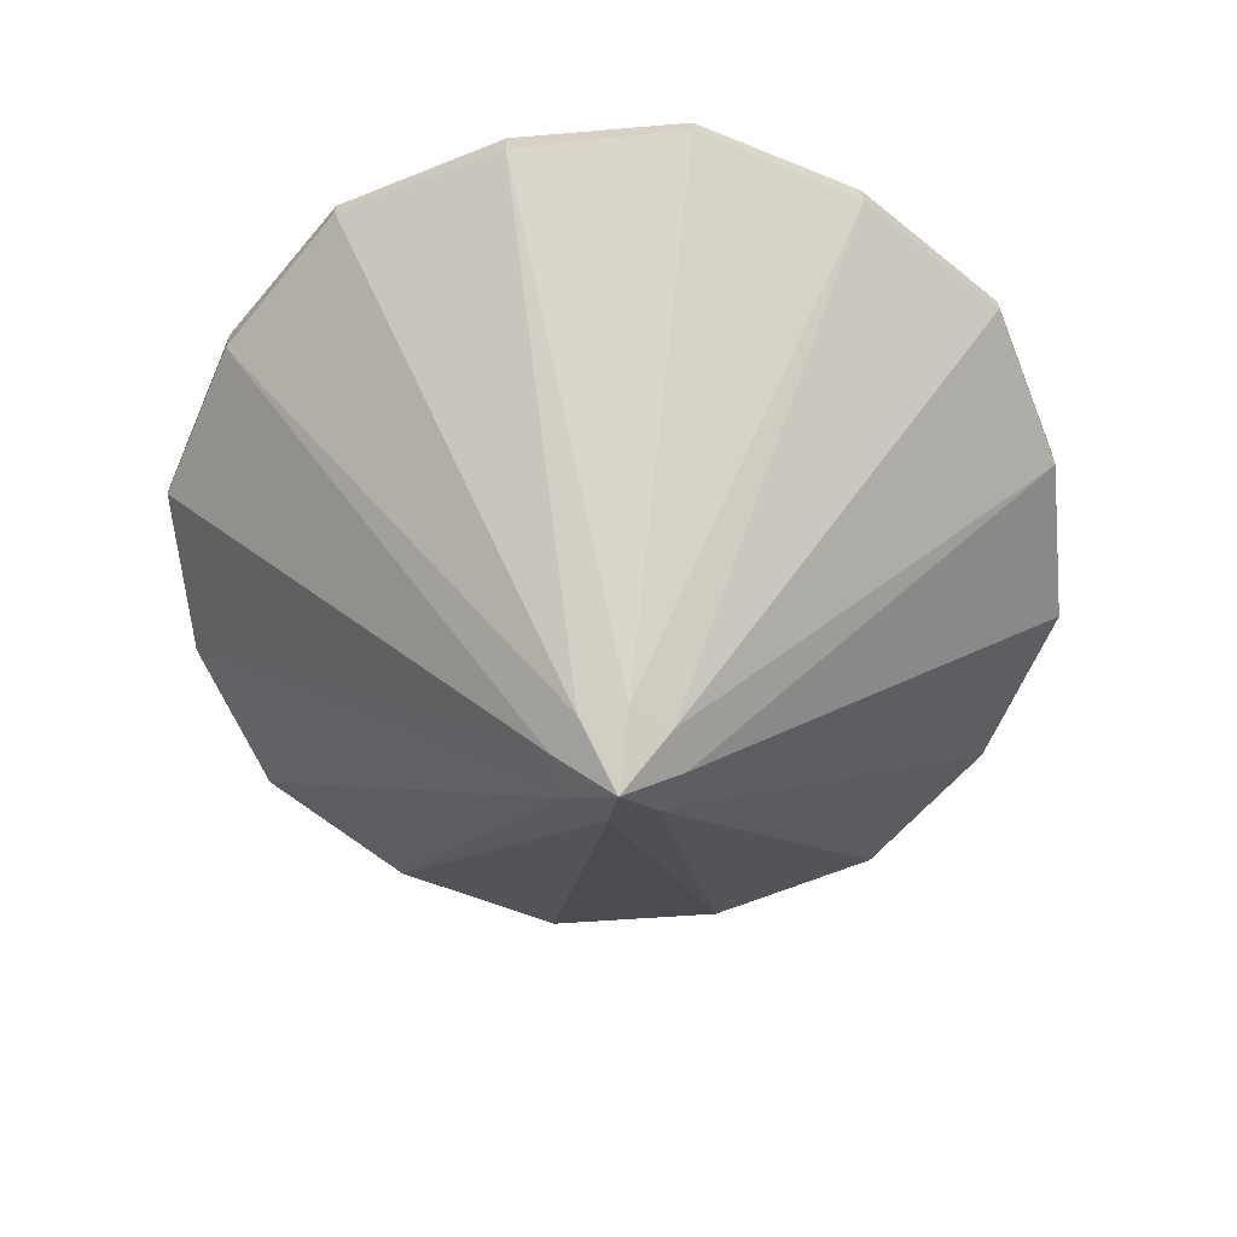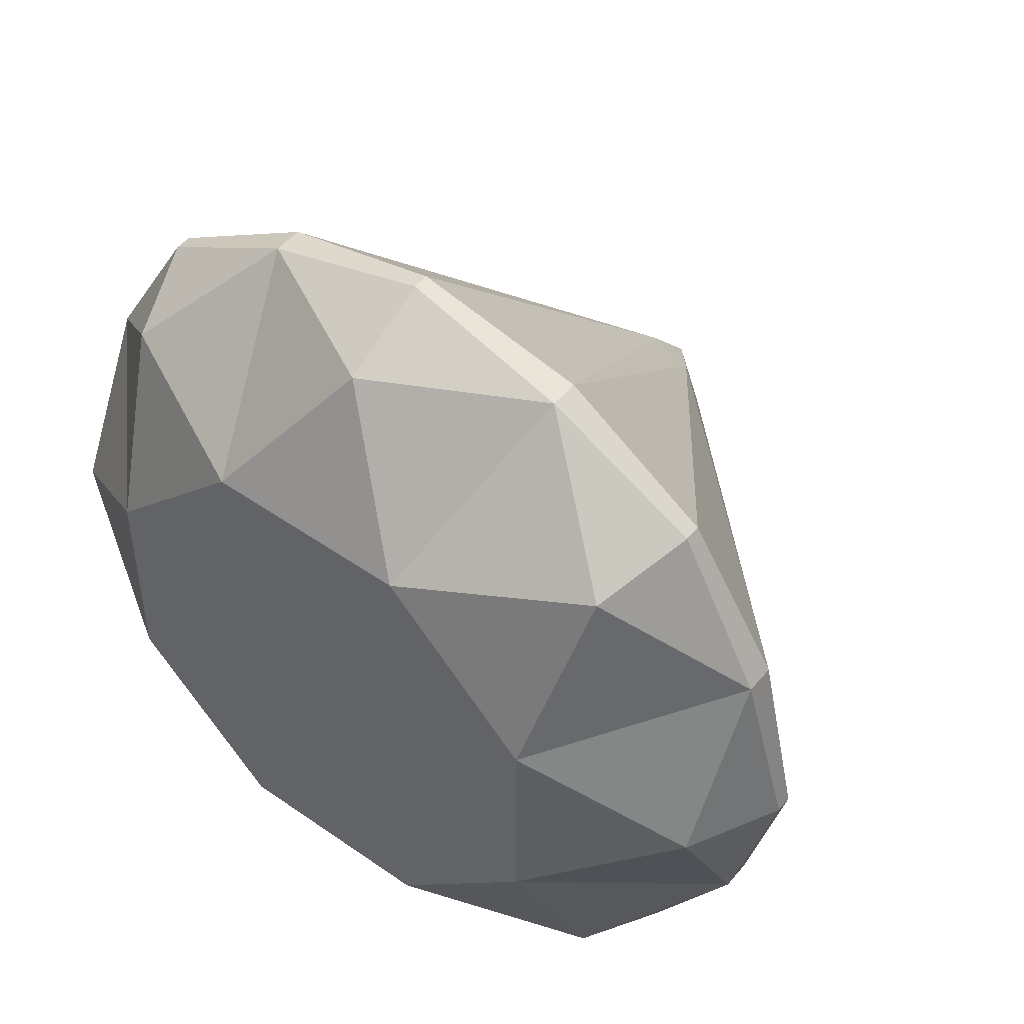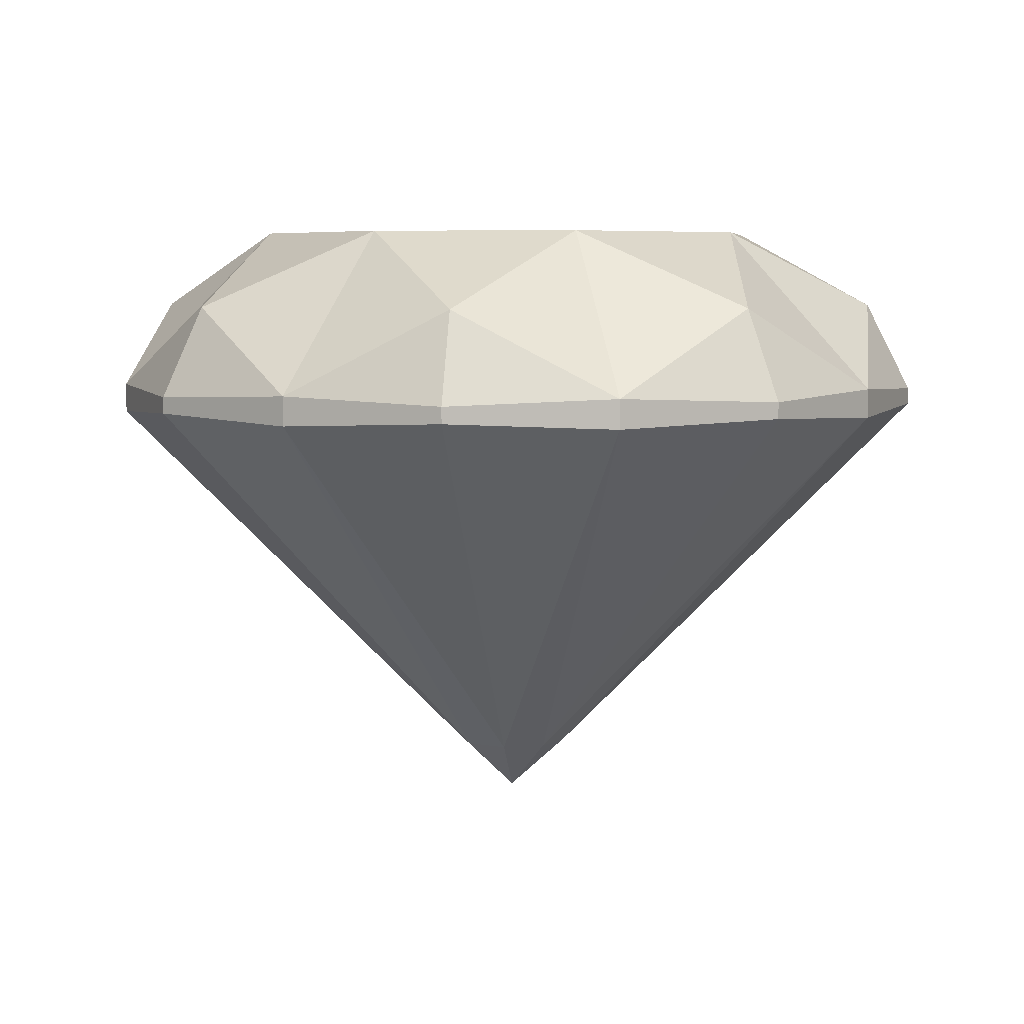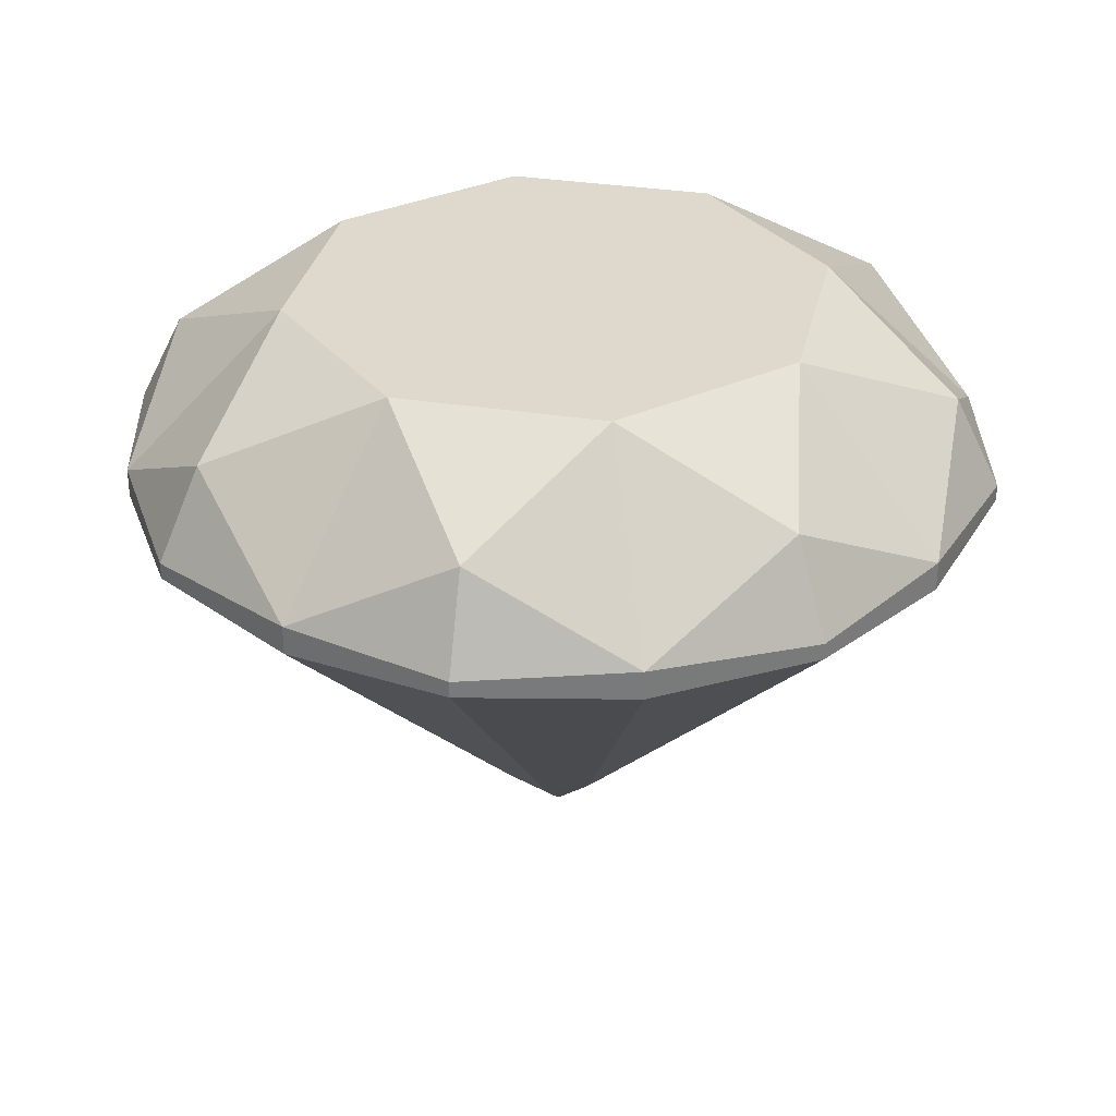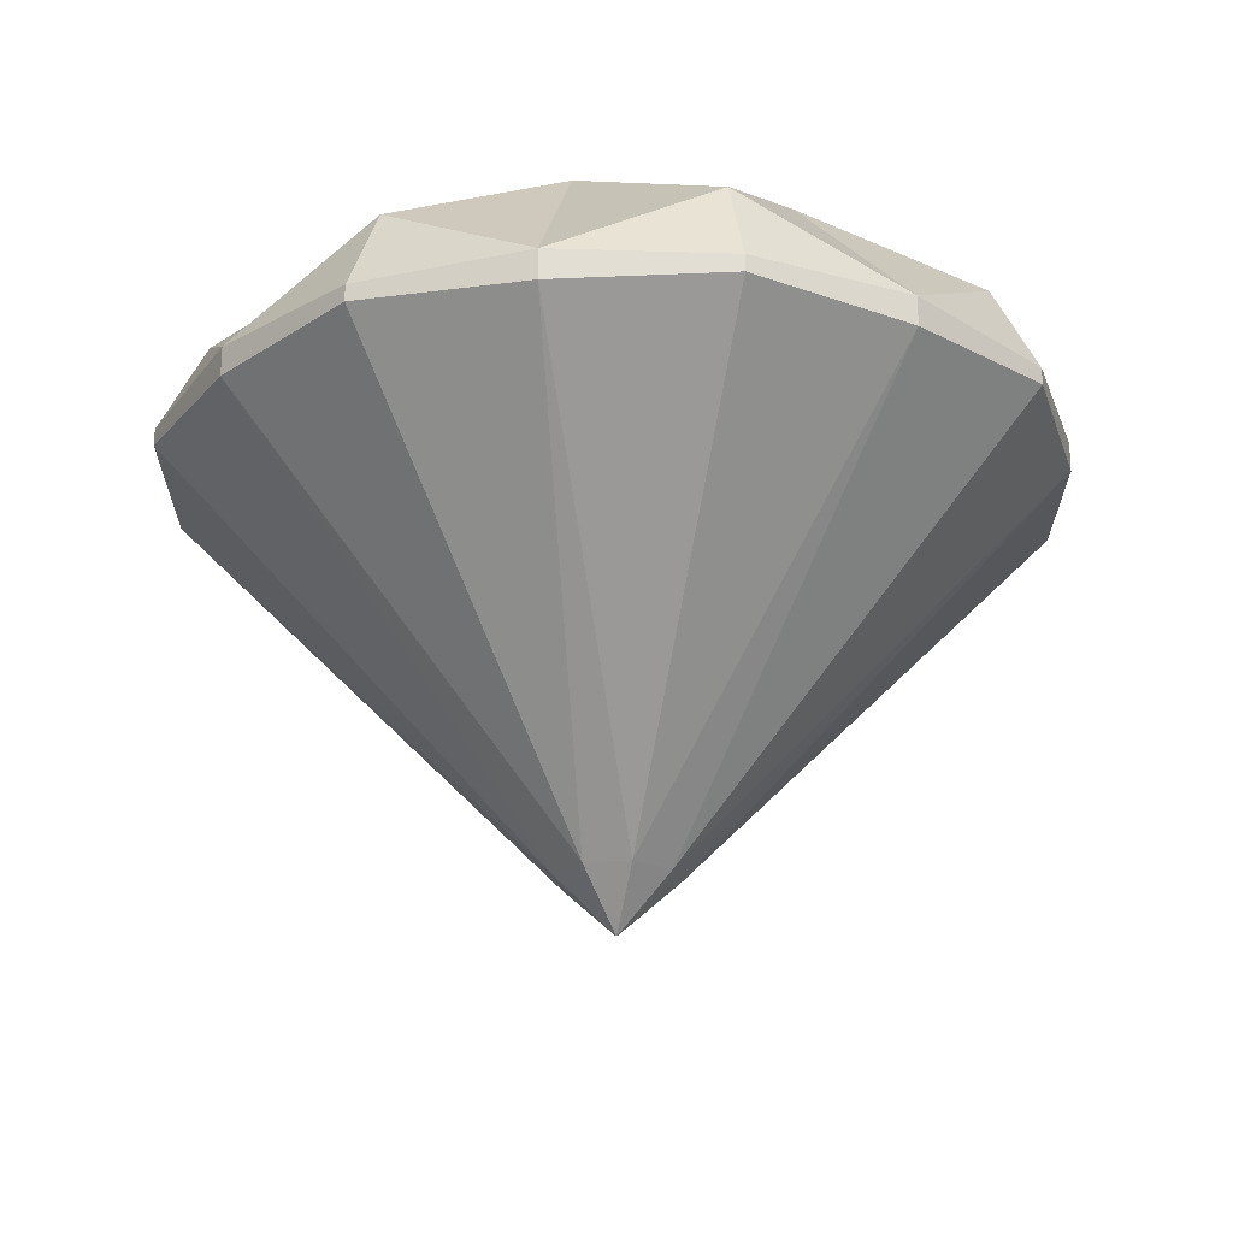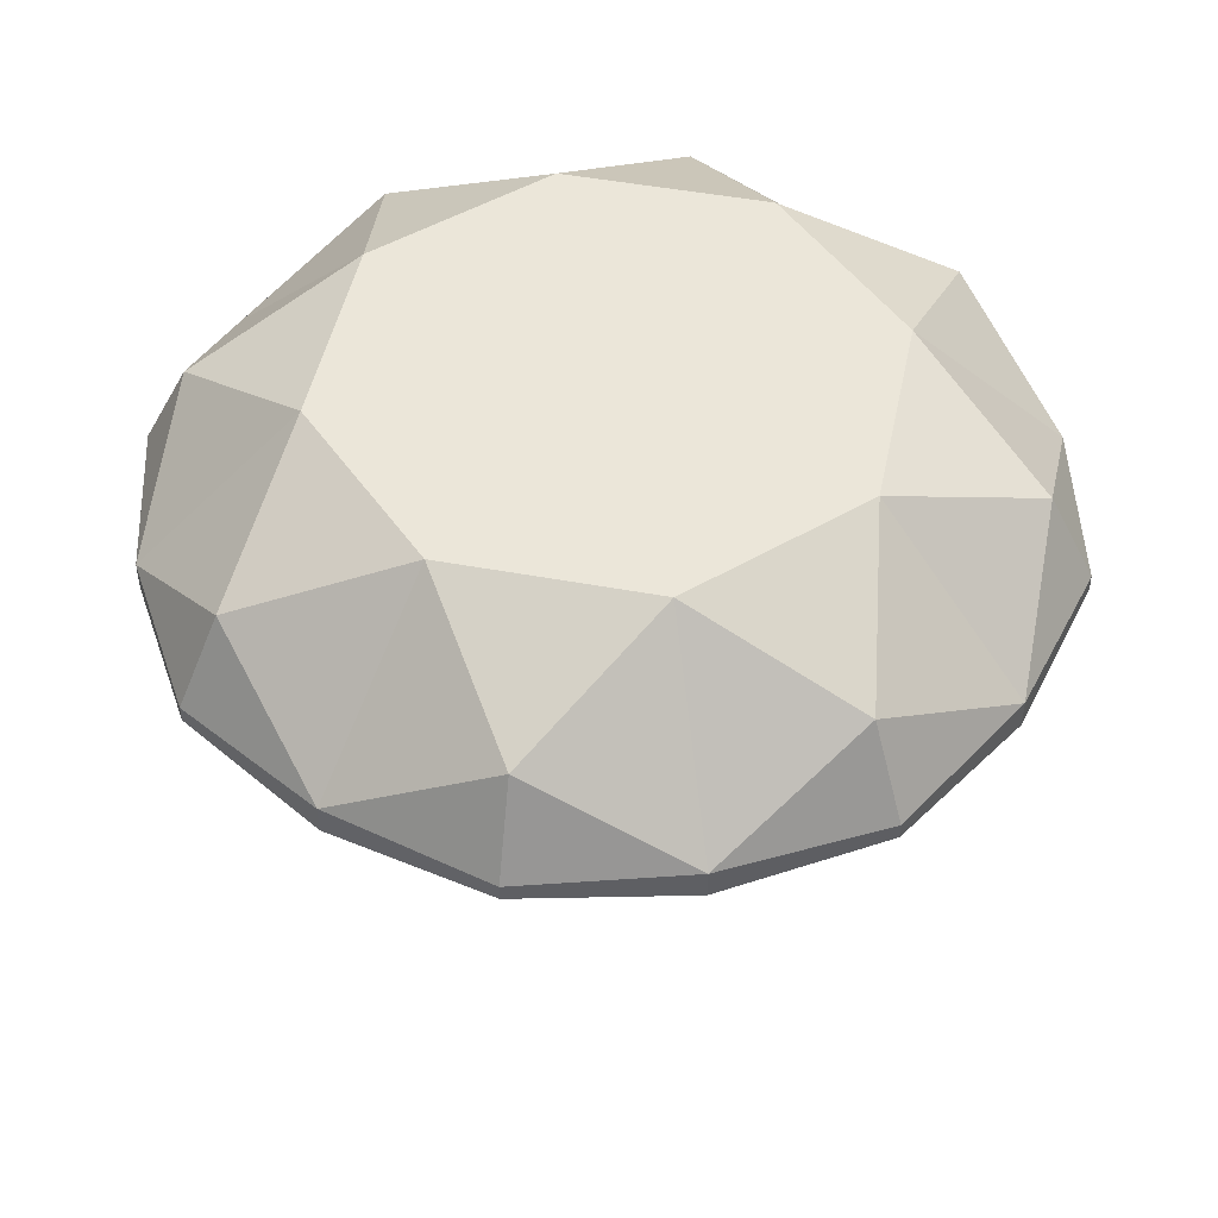
<metadata>
{"format":"obj","ext":"obj","renderer":"f3d","projection":"perspective","resolution":1024,"background":"white","views":[{"elev":-61.2,"azim":81.2,"up":"+Y"},{"elev":48.8,"azim":-142.0,"up":"+Z"},{"elev":5.7,"azim":98.7,"up":"+Y"},{"elev":32.2,"azim":57.4,"up":"+Y"},{"elev":-22.9,"azim":-58.9,"up":"+Y"},{"elev":48.2,"azim":11.7,"up":"+Y"}]}
</metadata>
<code>
o 球_球.001
v 0.000265 -0.4215 -0
v 0.002355 0.3585 -0
v 0.000265 -0.3548 -0.07369
v -0.1272 0.3585 -0.3127
v 0.05237 -0.3548 -0.05211
v 0.1319 0.3585 -0.3127
v 0.07396 -0.3548 0
v 0.3151 0.3585 -0.1295
v 0.05237 -0.3548 0.05211
v 0.3151 0.3585 0.1295
v 0.000265 -0.3548 0.07369
v 0.1319 0.3585 0.3127
v -0.05184 -0.3548 0.05211
v -0.1272 0.3585 0.3127
v -0.07343 -0.3548 -0
v -0.3104 0.3585 0.1295
v -0.05184 -0.3548 -0.05211
v -0.3104 0.3585 -0.1295
v 0.000265 0.1268 -0.5502
v 0.000265 0.1475 -0.5502
v 0.000265 0.2611 -0.4931
v 0.349 0.2611 -0.3487
v 0.3893 0.1475 -0.389
v 0.3893 0.1268 -0.389
v 0.4934 0.2611 0
v 0.5504 0.1475 0
v 0.5504 0.1268 0
v 0.349 0.2611 0.3487
v 0.3893 0.1475 0.389
v 0.3893 0.1268 0.389
v 0.000265 0.2611 0.4931
v 0.000265 0.1475 0.5502
v 0.000265 0.1268 0.5502
v -0.3484 0.2611 0.3487
v -0.3888 0.1475 0.389
v -0.3888 0.1268 0.389
v -0.4929 0.2611 -0
v -0.5499 0.1475 -0
v -0.5499 0.1268 -0
v -0.3484 0.2611 -0.3487
v -0.3888 0.1475 -0.389
v -0.3888 0.1268 -0.389
v -0.2055 0.1188 -0.4968
v -0.2055 0.1555 -0.4968
v -0.4966 0.1188 -0.2058
v -0.4966 0.1555 -0.2058
v -0.4966 0.1188 0.2058
v -0.4966 0.1555 0.2058
v -0.2055 0.1188 0.4968
v -0.2055 0.1555 0.4968
v 0.2061 0.1188 0.4968
v 0.2061 0.1555 0.4968
v 0.4971 0.1188 0.2058
v 0.4971 0.1555 0.2058
v 0.4971 0.1188 -0.2058
v 0.4971 0.1555 -0.2058
v 0.2061 0.1188 -0.4968
v 0.2061 0.1555 -0.4968
f 1 3 5
f 2 6 4
f 52 12 31
f 1 5 7
f 2 8 6
f 58 6 22
f 1 7 9
f 2 10 8
f 56 8 25
f 1 9 11
f 2 12 10
f 44 4 21
f 1 11 13
f 2 14 12
f 48 16 37
f 1 13 15
f 2 16 14
f 46 18 40
f 1 15 17
f 2 18 16
f 1 17 3
f 2 4 18
f 50 14 34
f 43 19 3
f 44 19 43
f 21 20 44
f 45 42 17
f 46 42 45
f 40 41 46
f 47 39 15
f 47 38 39
f 37 38 48
f 49 36 13
f 50 36 49
f 34 35 50
f 51 33 11
f 51 32 33
f 31 32 52
f 53 30 9
f 53 29 30
f 28 29 54
f 55 27 7
f 55 26 27
f 25 26 56
f 57 24 5
f 57 23 24
f 22 23 58
f 20 57 19
f 23 55 24
f 26 53 27
f 29 51 30
f 32 49 33
f 35 47 36
f 38 45 39
f 41 43 42
f 3 17 43
f 17 42 43
f 44 41 40
f 17 15 45
f 15 39 45
f 46 38 37
f 15 13 47
f 13 36 47
f 48 35 34
f 13 11 49
f 11 33 49
f 50 32 31
f 11 9 51
f 9 30 51
f 52 29 28
f 9 7 53
f 7 27 53
f 54 26 25
f 7 5 55
f 5 24 55
f 56 23 22
f 5 3 57
f 3 19 57
f 58 20 21
f 21 4 6
f 22 6 8
f 25 8 10
f 28 10 12
f 31 12 14
f 34 14 16
f 37 16 18
f 40 18 4
f 54 10 28
f 52 28 12
f 58 21 6
f 56 22 8
f 44 40 4
f 48 34 16
f 46 37 18
f 50 31 14
f 44 20 19
f 46 41 42
f 47 48 38
f 50 35 36
f 51 52 32
f 53 54 29
f 55 56 26
f 57 58 23
f 20 58 57
f 23 56 55
f 26 54 53
f 29 52 51
f 32 50 49
f 35 48 47
f 38 46 45
f 41 44 43
f 54 25 10

</code>
